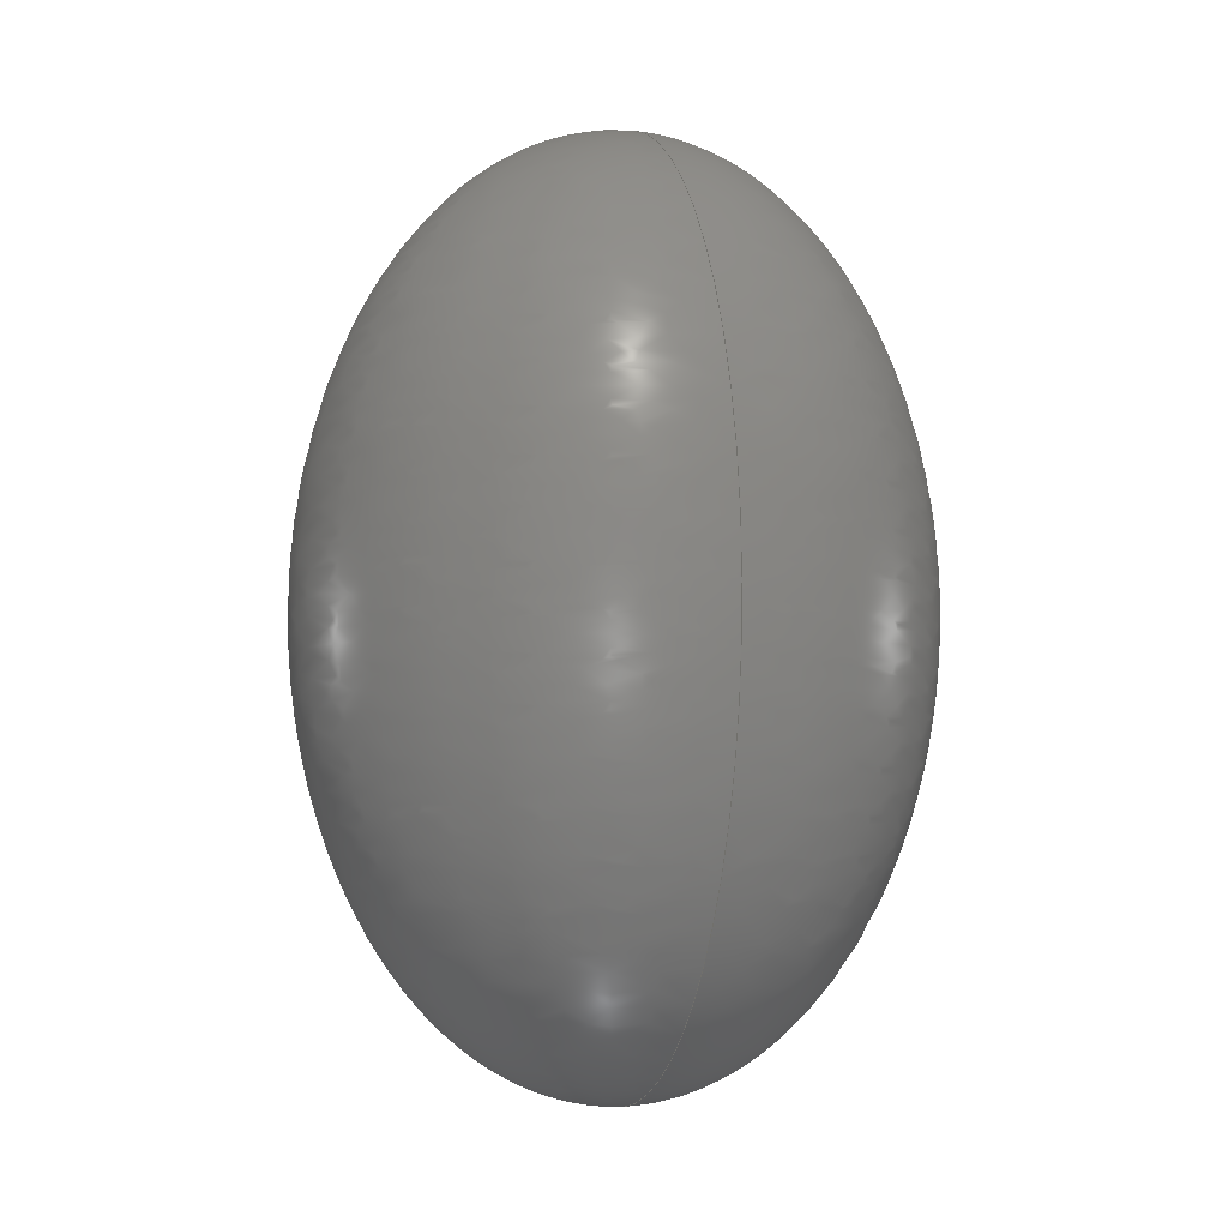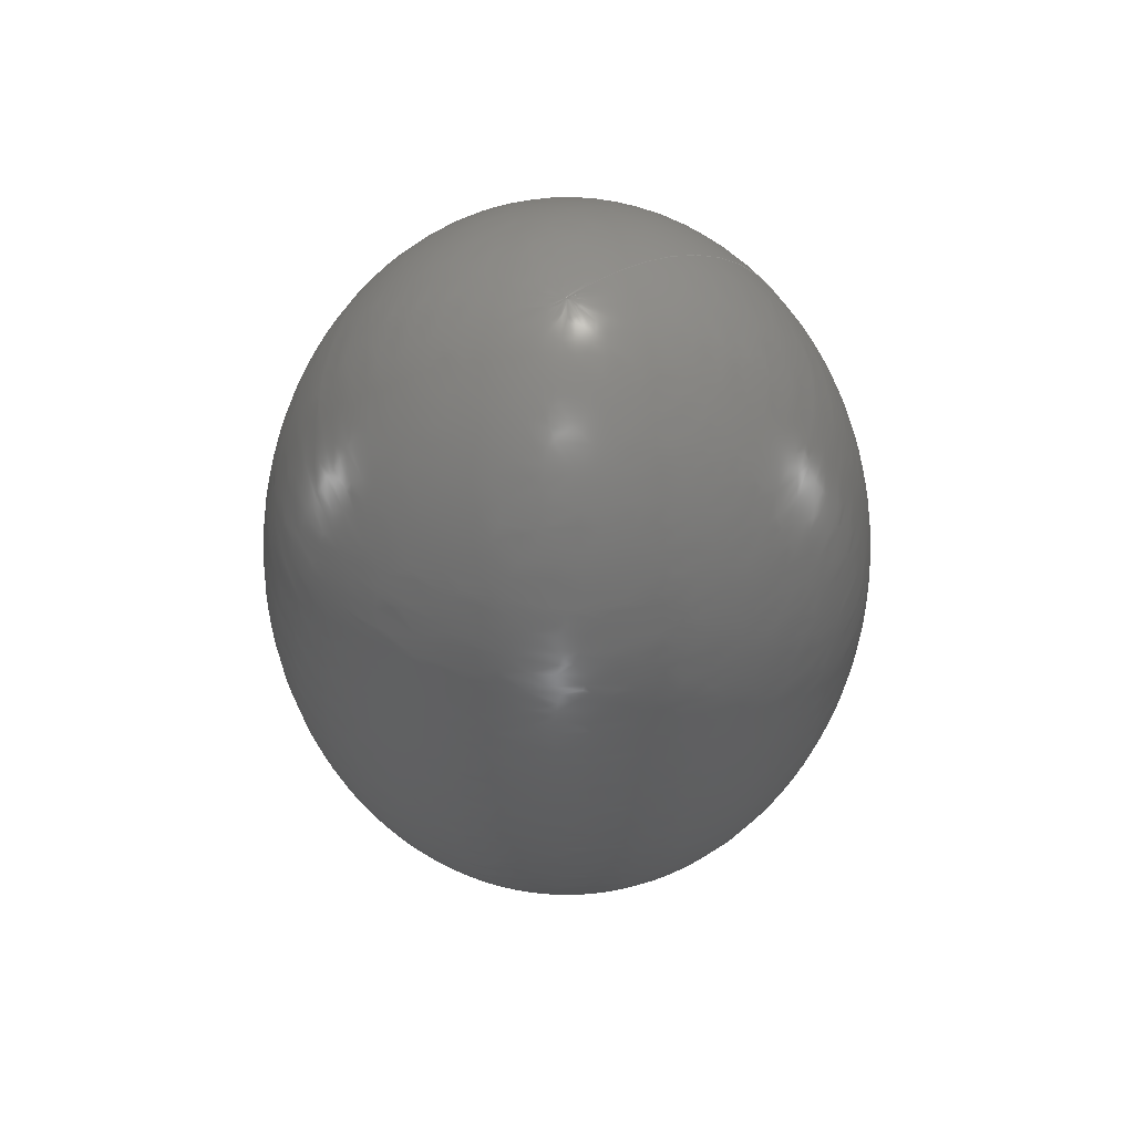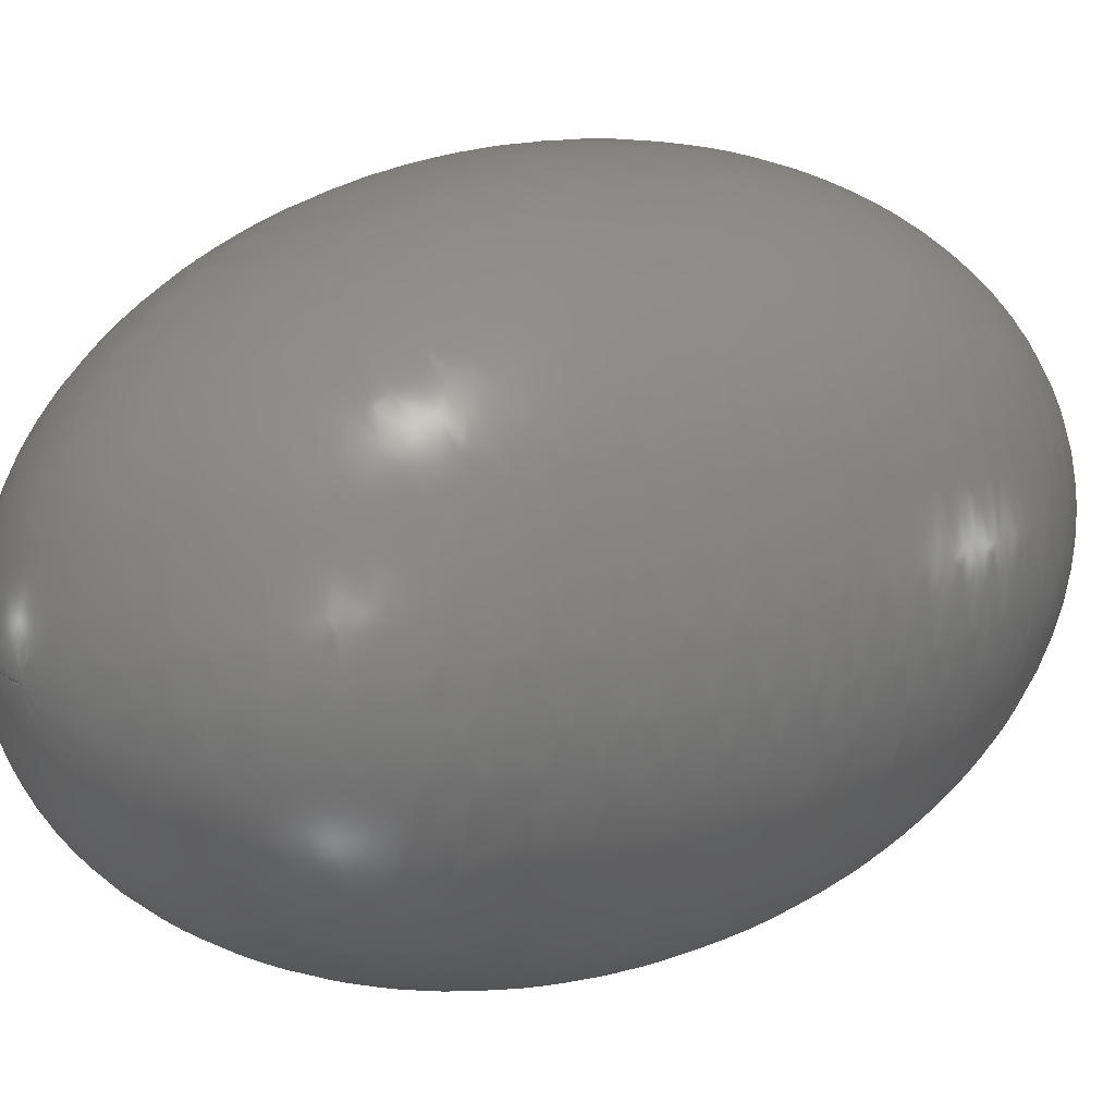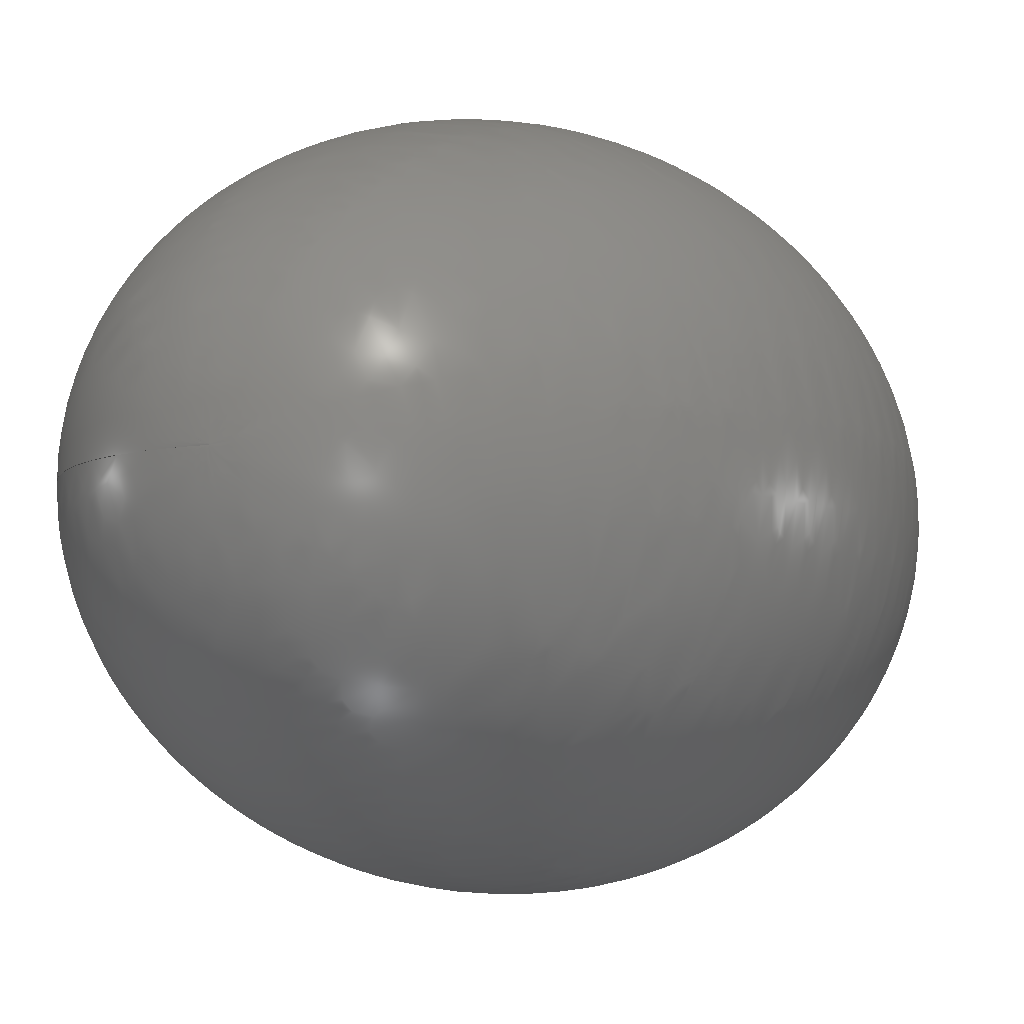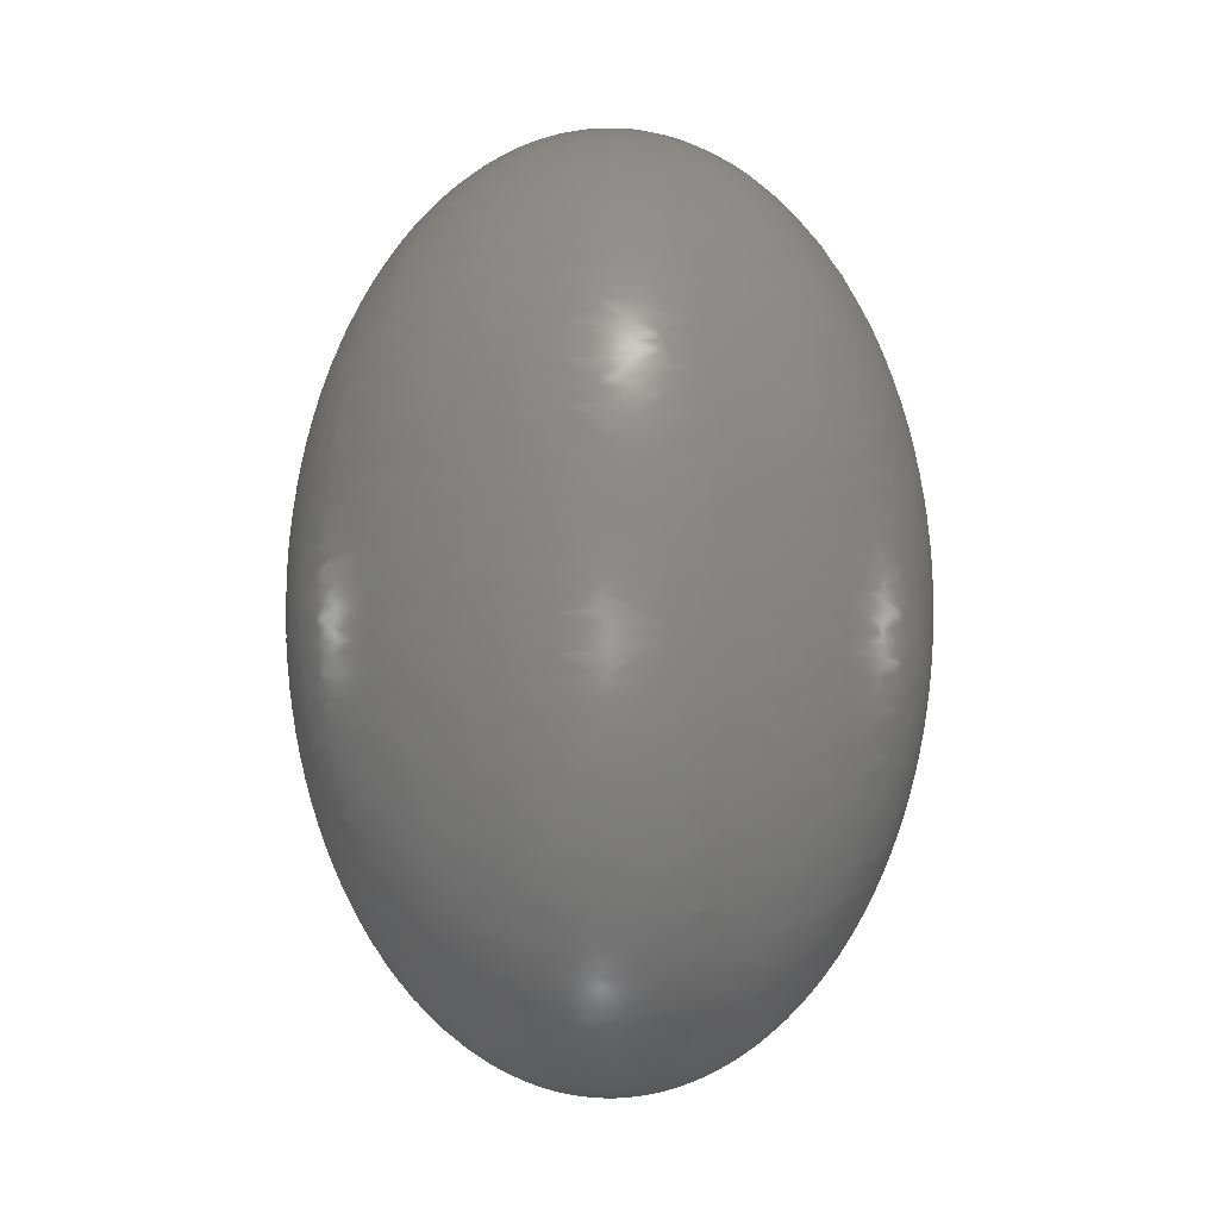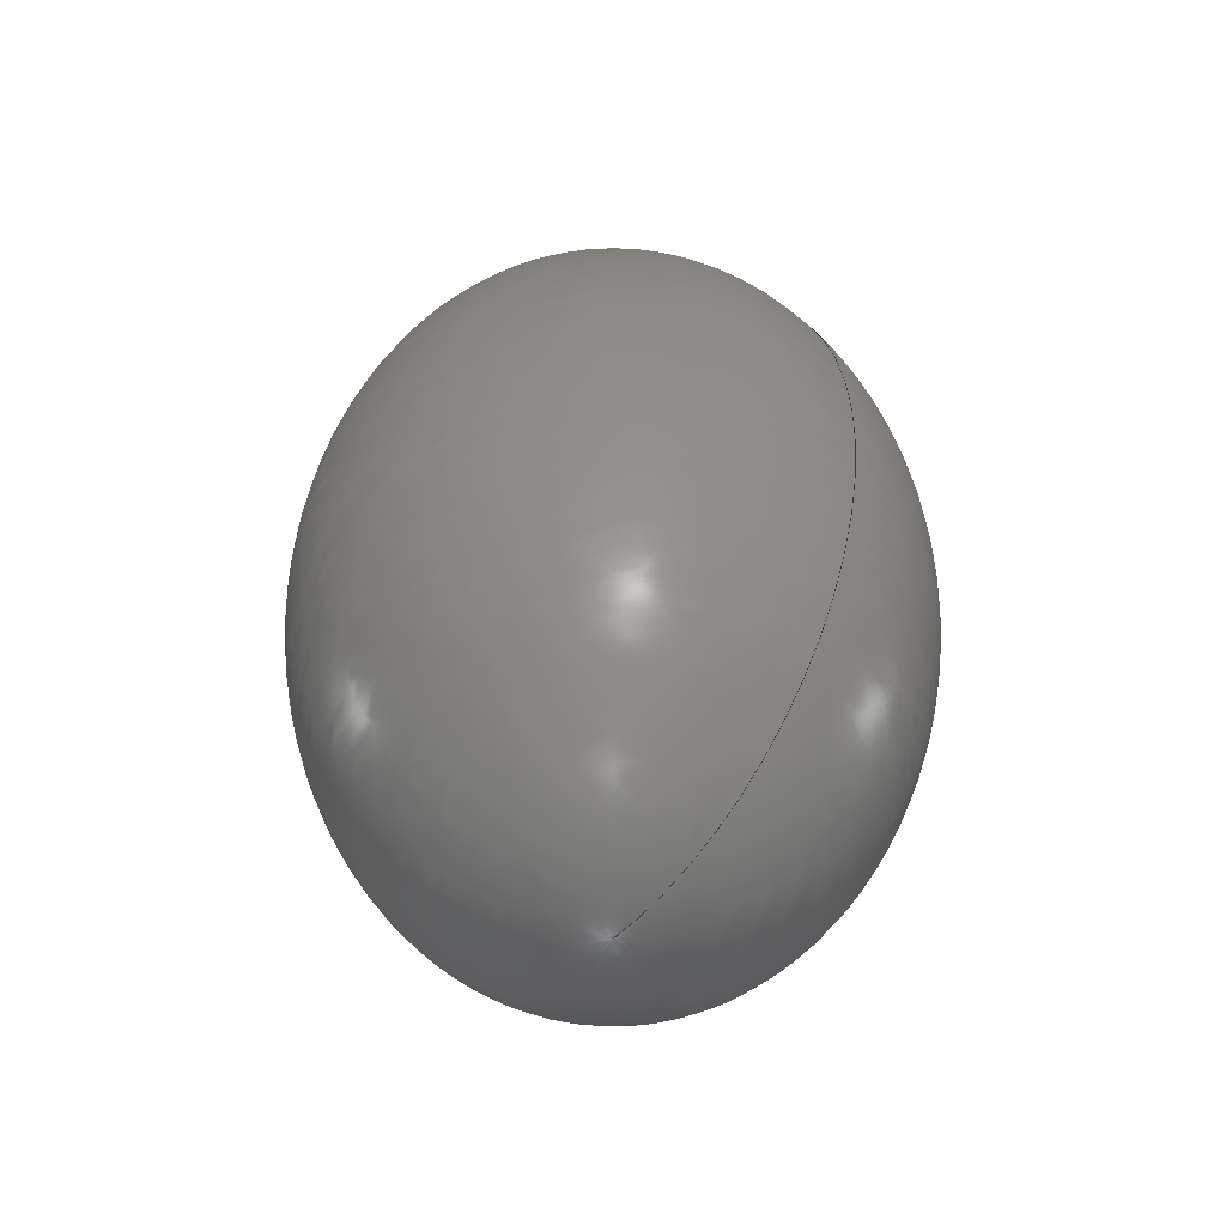
<metadata>
{"format":"iges","ext":"igs","renderer":"f3d","projection":"perspective","resolution":1024,"background":"white","views":[{"elev":-4.8,"azim":69.6,"up":"+Z"},{"elev":59.8,"azim":-37.3,"up":"+Z"},{"elev":16.4,"azim":-130.2,"up":"+Y"},{"elev":-6.3,"azim":-153.6,"up":"+Y"},{"elev":-4.0,"azim":-138.9,"up":"+Z"},{"elev":-55.4,"azim":45.3,"up":"+Z"}]}
</metadata>
<code>

1H,,1H;,,
87H\\tudelft.net\staff-homes\O\jgdenouden\My Documents\Manuel_practicum\
Ellipse_closed.igs,
26HRhinoceros ( Oct 31 2023 ),31HTrout Lake IGES 012 Oct 31 2023,
32,38,6,308,15,
,
1D0,2,2HMM,1,0.254D0,13H2.509e+05,
0.001D0,
37.5D0,
,
,
10,0,13H2.509e+05;
     314       1       0       0       0       0       0       000000200
     314       0       1       1       0       0       0   COLOR       0
     406       2       0       0       2       0       0       000000300
     406       0      -1       1       3       0       0LEVELDEF       0
     128       3       0       0       2       0       0       000000000
     128       0      -1      42       0       0       0 TrimSrf       0
314,0,0,0,20HRGB(   0,   0,   0 );                         0000001
406,2,2,13Hclosed_shapes;                                        0000003
128,4,8,2,2,0,1,0,0,0,0D0,0D0,0D0,49.58D0,     0000005
49.58D0,99.16D0,99.16D0,     0000005
99.16D0,0D0,0D0,0D0,39.27D0,       0000005
39.27D0,78.54D0,78.54D0,     0000005
117.8D0,117.8D0,157.1D0,     0000005
157.1D0,157.1D0,1D0,                   0000005
0.7071D0,1D0,0.7071D0,1D0,           0000005
0.7071D0,0.5D0,0.7071D0,0.5D0,           0000005
0.7071D0,1D0,0.7071D0,1D0,           0000005
0.7071D0,1D0,0.7071D0,0.5D0,           0000005
0.7071D0,0.5D0,0.7071D0,1D0,           0000005
0.7071D0,1D0,0.7071D0,1D0,           0000005
0.7071D0,0.5D0,0.7071D0,0.5D0,           0000005
0.7071D0,1D0,0.7071D0,1D0,           0000005
0.7071D0,1D0,0.7071D0,0.5D0,           0000005
0.7071D0,0.5D0,0.7071D0,1D0,           0000005
0.7071D0,1D0,0.7071D0,1D0,0D0,     0000005
0D0,37.5D0,25D0,0D0,37.5D0,25D0,0D0,0D0,25D0,      0000005
0D0,-37.5D0,0D0,0D0,-37.5D0,0D0,0D0,      0000005
37.5D0,25D0,25D0,37.5D0,25D0,25D0,0D0,25D0,25D0,   0000005
-37.5D0,0D0,0D0,-37.5D0,0D0,0D0,37.5D0,     0000005
1.531D-15,25D0,37.5D0,1.531D-15,       0000005
25D0,0D0,1.531D-15,25D0,-37.5D0,0D0,0D0,   0000005
-37.5D0,0D0,0D0,37.5D0,-25D0,    0000005
25D0,37.5D0,-25D0,25D0,0D0,                 0000005
-25D0,25D0,-37.5D0,0D0,0D0,                 0000005
-37.5D0,0D0,0D0,37.5D0,-25D0,                 0000005
3.062D-15,37.5D0,-25D0,3.062D-15,      0000005
0D0,-25D0,3.062D-15,-37.5D0,0D0,0D0,         0000005
-37.5D0,0D0,0D0,37.5D0,-25D0,                 0000005
-25D0,37.5D0,-25D0,-25D0,0D0,  0000005
-25D0,-25D0,-37.5D0,0D0,0D0,                0000005
-37.5D0,0D0,0D0,37.5D0,-4.592D-15,  0000005
-25D0,37.5D0,-4.592D-15,-25D0,0D0,             0000005
-4.592D-15,-25D0,-37.5D0,0D0,0D0,              0000005
-37.5D0,0D0,0D0,37.5D0,25D0,     0000005
-25D0,37.5D0,25D0,-25D0,0D0,                0000005
25D0,-25D0,-37.5D0,0D0,0D0,                 0000005
-37.5D0,0D0,0D0,37.5D0,25D0,0D0,37.5D0,     0000005
25D0,0D0,0D0,25D0,0D0,-37.5D0,0D0,0D0,             0000005
-37.5D0,0D0,99.16D0,0D0,            0000005
157.1D0;                                             0000005
S0000001G0000012D0000006P0000044
</code>
